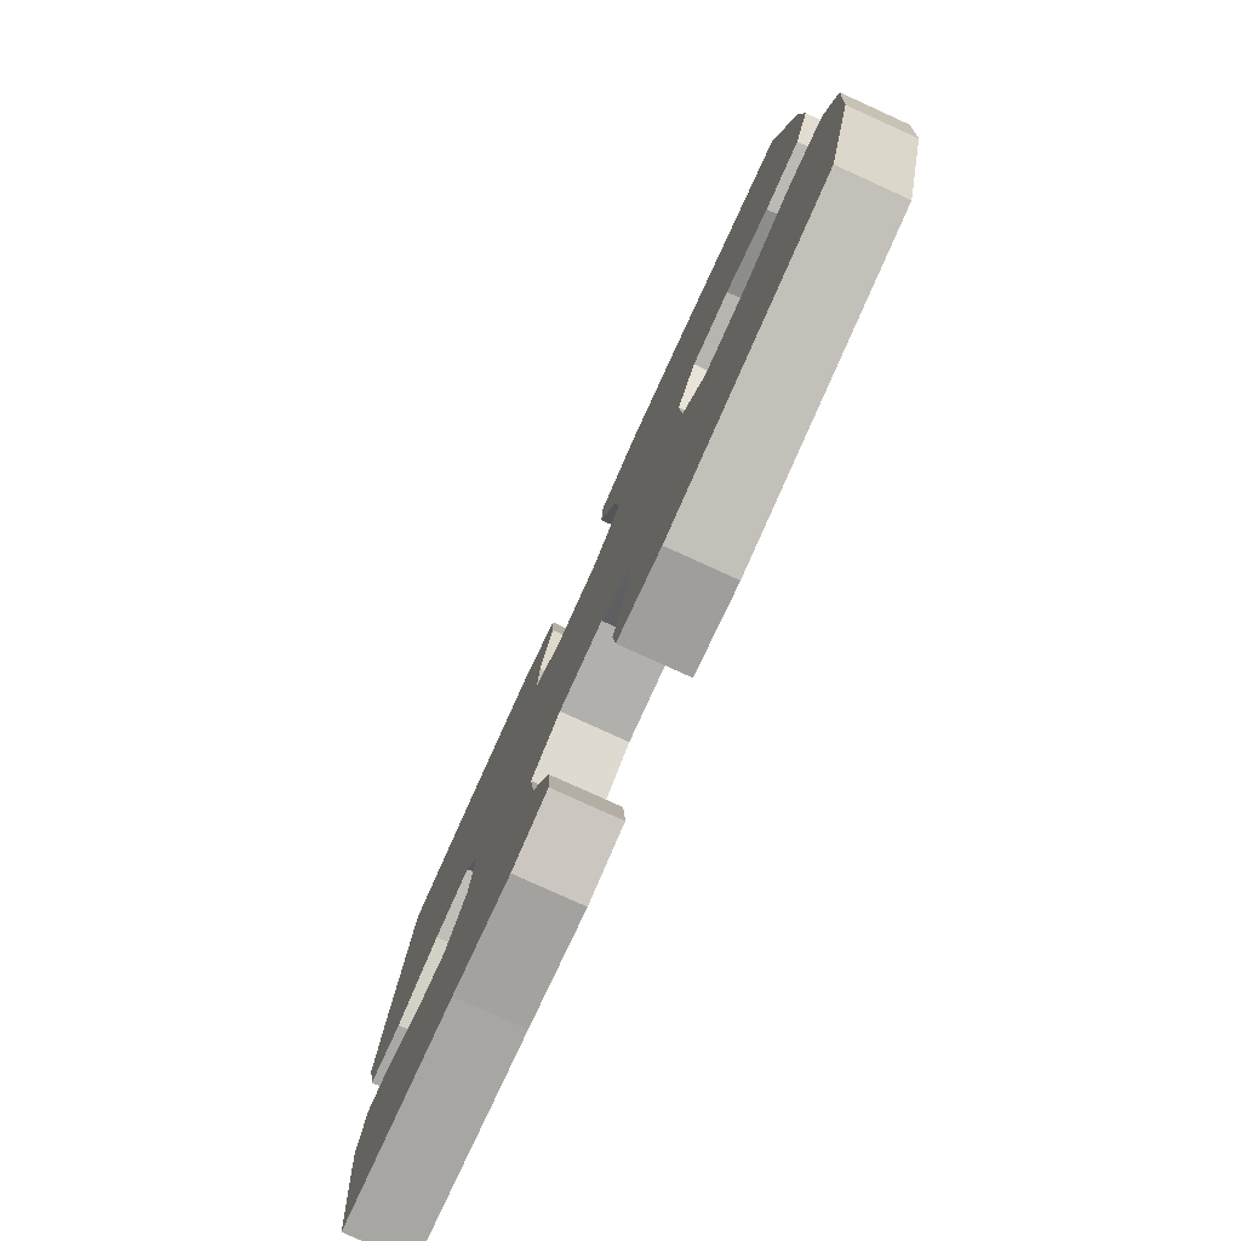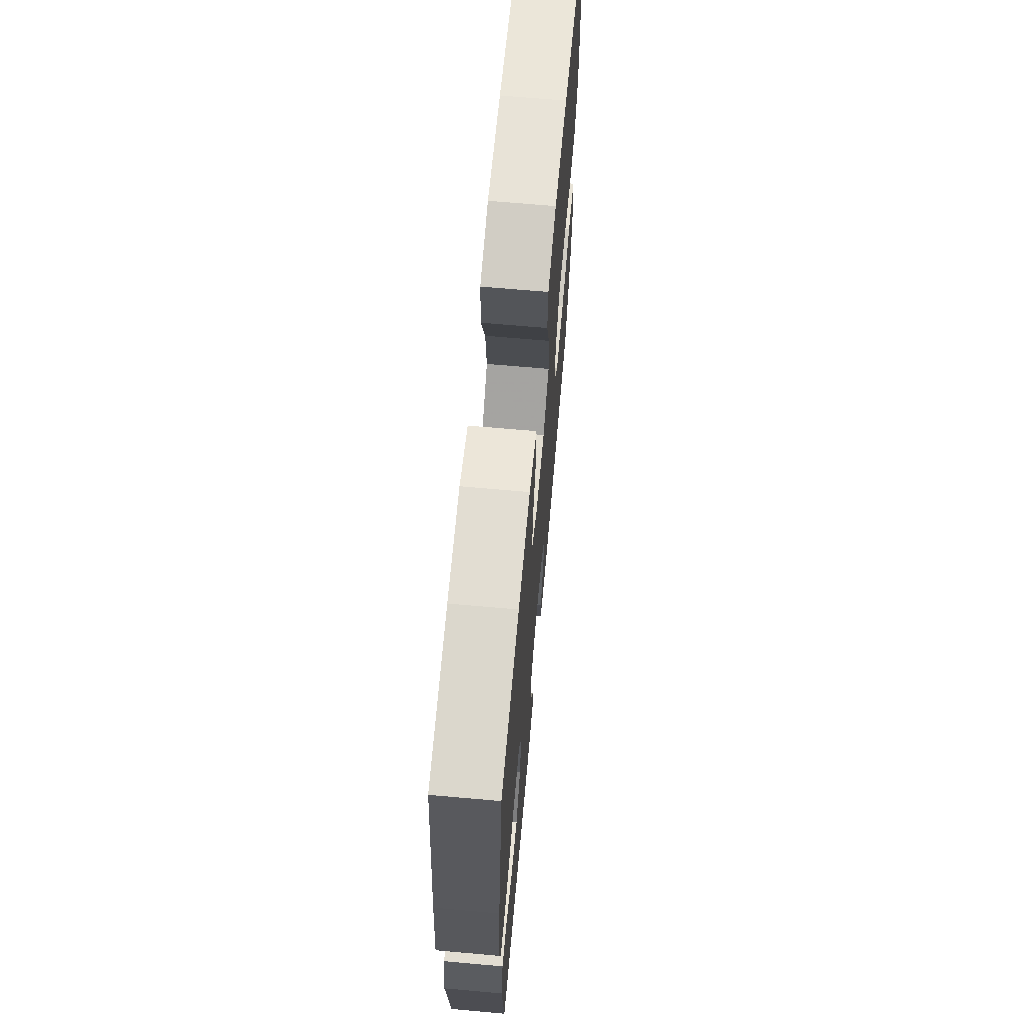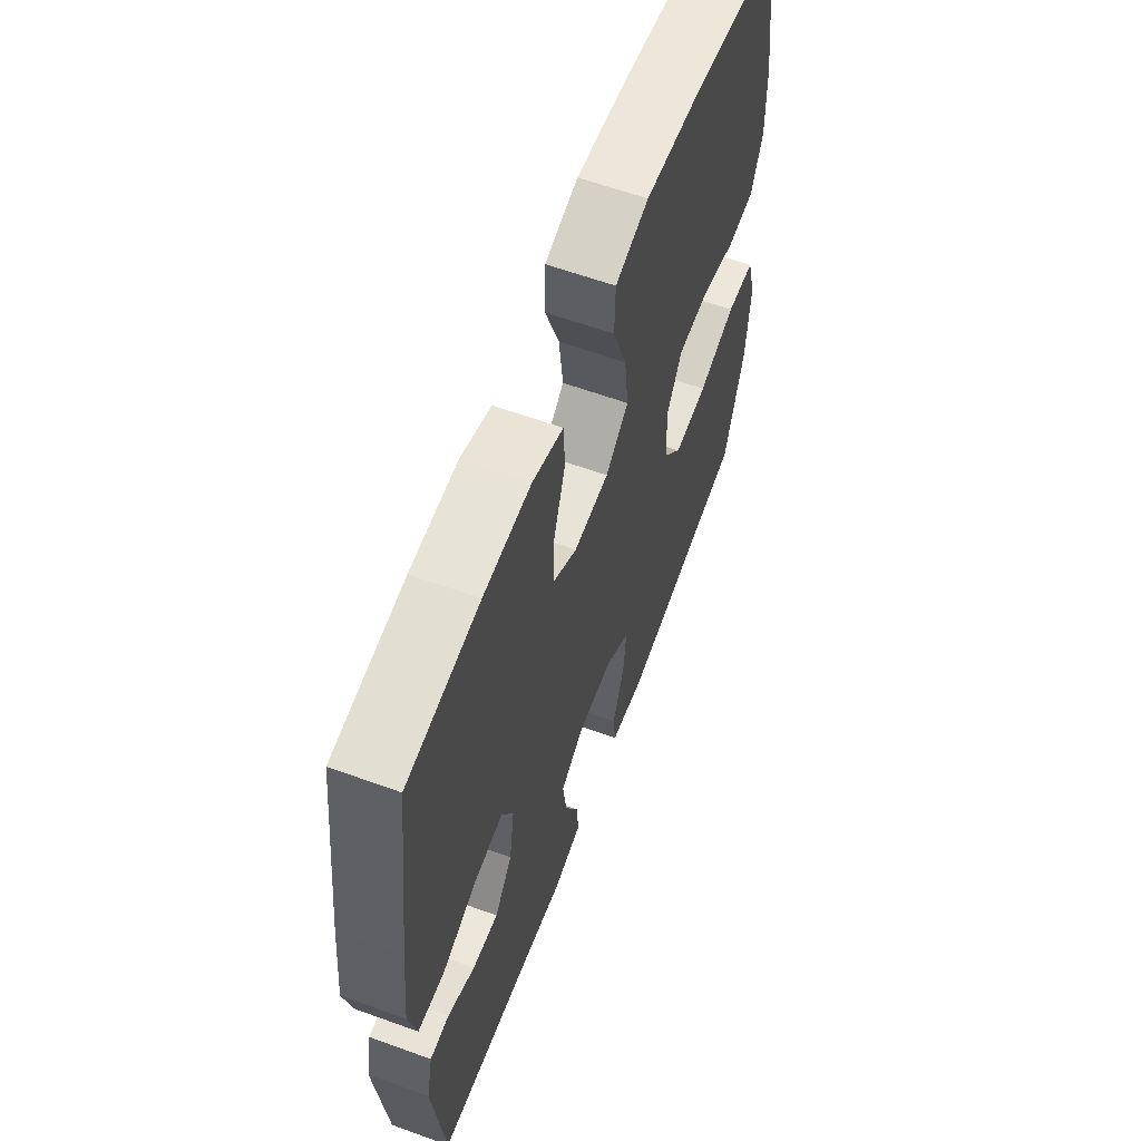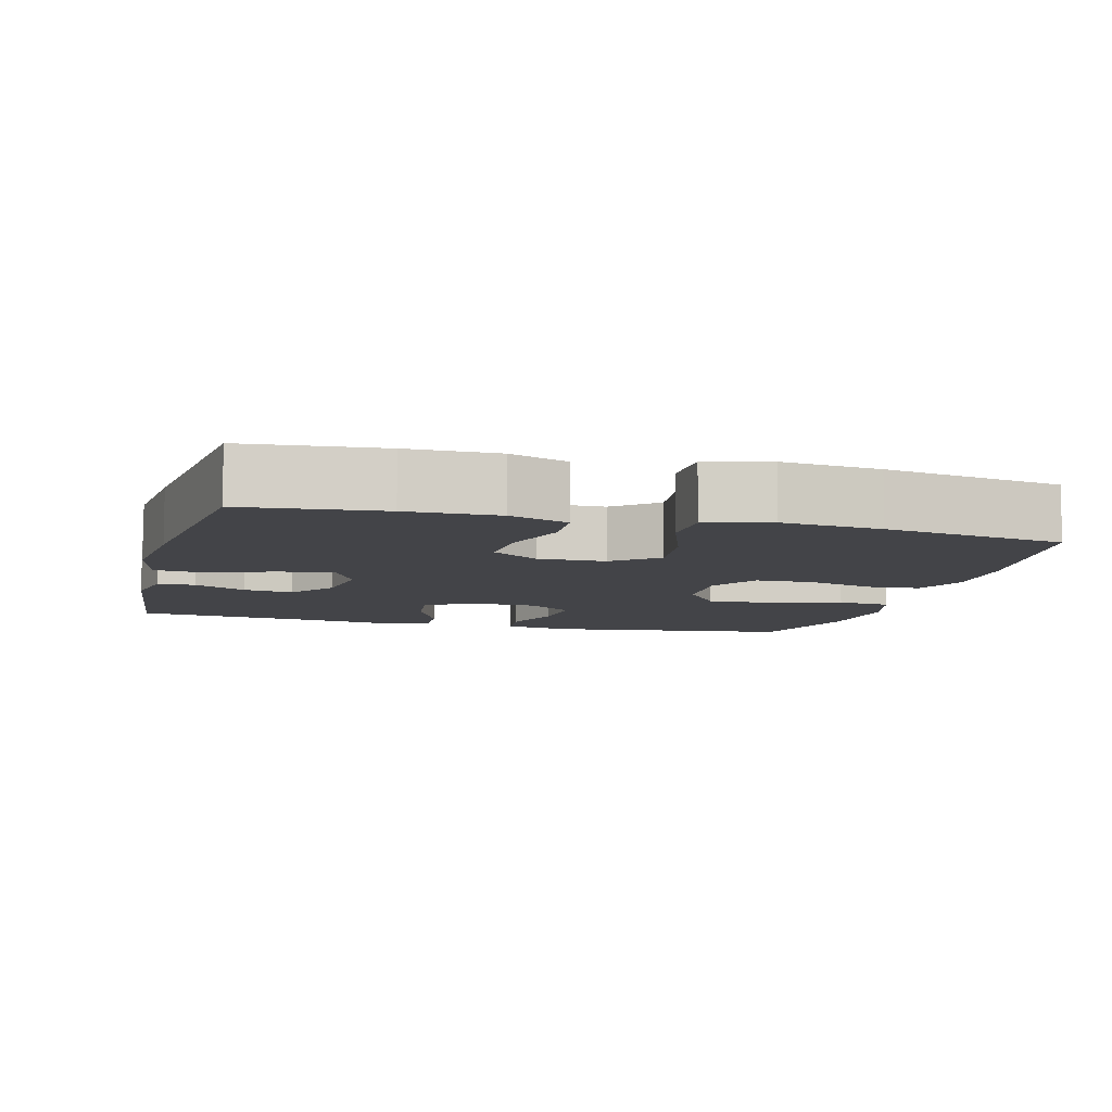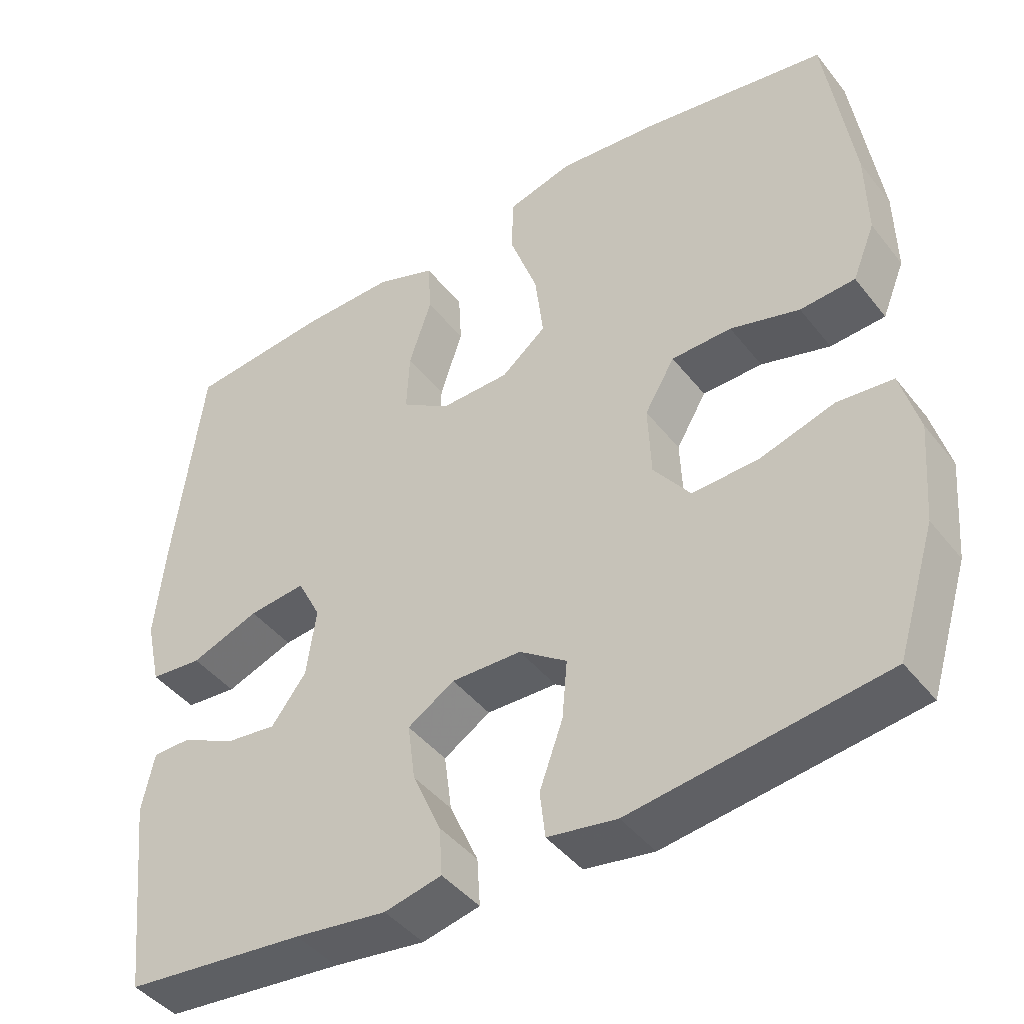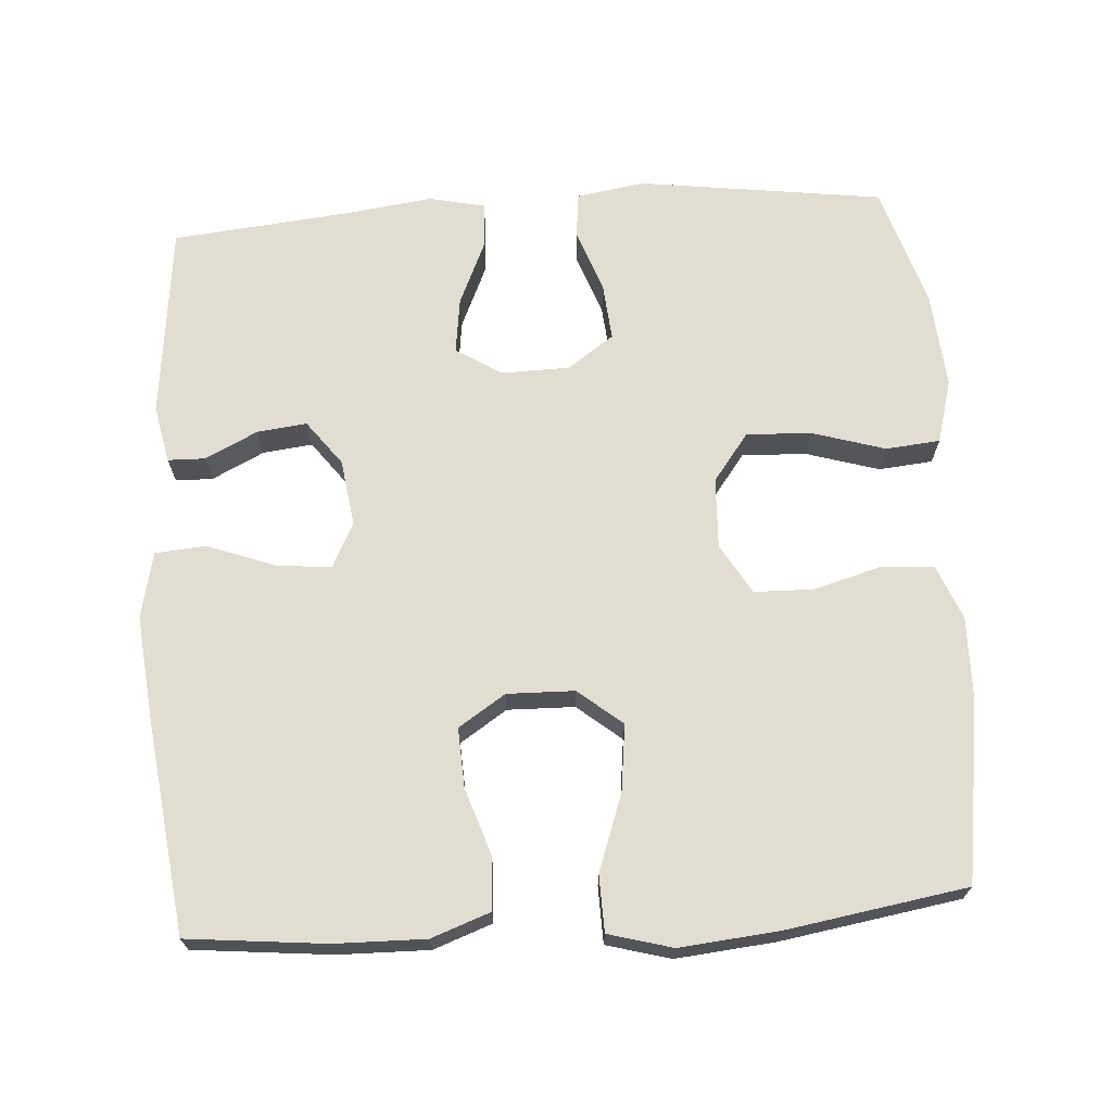
<metadata>
{"format":"obj","ext":"obj","renderer":"f3d","projection":"perspective","resolution":1024,"background":"white","views":[{"elev":-79.9,"azim":65.6,"up":"+Z"},{"elev":67.2,"azim":-84.9,"up":"+Z"},{"elev":61.3,"azim":-69.7,"up":"+Z"},{"elev":-8.3,"azim":-14.9,"up":"+Y"},{"elev":-43.6,"azim":35.2,"up":"+Z"},{"elev":68.7,"azim":-3.8,"up":"+Y"}]}
</metadata>
<code>
v 0.5 0.07 -0.5
v 0.165 0.07 -0.545
v 0.073 0.07 -0.53
v 0.066 0.07 -0.468
v 0.097 0.07 -0.382
v 0.104 0.07 -0.304
v 0.041 0.07 -0.26
v -0.052 0.07 -0.258
v -0.114 0.07 -0.297
v -0.104 0.07 -0.373
v -0.066 0.07 -0.459
v -0.062 0.07 -0.523
v -0.138 0.07 -0.54
v -0.26 0.07 -0.524
v -0.5 0.07 -0.5
v -0.529 0.07 -0.235
v -0.513 0.07 -0.157
v -0.462 0.07 -0.156
v -0.391 0.07 -0.191
v -0.323 0.07 -0.199
v -0.277 0.07 -0.138
v -0.264 0.07 -0.047
v -0.295 0.07 0.014
v -0.371 0.07 0.006
v -0.462 0.07 -0.028
v -0.531 0.07 -0.022
v -0.551 0.07 0.068
v -0.537 0.07 0.205
v -0.5 0.07 0.5
v -0.312 0.07 0.519
v -0.188 0.07 0.521
v -0.108 0.07 0.492
v -0.104 0.07 0.42
v -0.134 0.07 0.329
v -0.138 0.07 0.248
v -0.074 0.07 0.206
v 0.018 0.07 0.208
v 0.078 0.07 0.257
v 0.067 0.07 0.349
v 0.03 0.07 0.452
v 0.032 0.07 0.529
v 0.119 0.07 0.553
v 0.254 0.07 0.54
v 0.5 0.07 0.5
v 0.536 0.07 0.255
v 0.538 0.07 0.141
v 0.508 0.07 0.067
v 0.435 0.07 0.062
v 0.343 0.07 0.088
v 0.263 0.07 0.086
v 0.223 0.07 0.018
v 0.227 0.07 -0.078
v 0.276 0.07 -0.143
v 0.365 0.07 -0.139
v 0.464 0.07 -0.109
v 0.538 0.07 -0.116
v 0.562 0.07 -0.203
v 0.551 0.07 -0.335
v 0.5 0 -0.5
v 0.165 0 -0.545
v 0.073 0 -0.53
v 0.066 0 -0.468
v 0.097 0 -0.382
v 0.104 0 -0.304
v 0.041 0 -0.26
v -0.052 0 -0.258
v -0.114 0 -0.297
v -0.104 0 -0.373
v -0.066 0 -0.459
v -0.062 0 -0.523
v -0.138 0 -0.54
v -0.26 0 -0.524
v -0.5 0 -0.5
v -0.529 0 -0.235
v -0.513 0 -0.157
v -0.462 0 -0.156
v -0.391 0 -0.191
v -0.323 0 -0.199
v -0.277 0 -0.138
v -0.264 0 -0.047
v -0.295 0 0.014
v -0.371 0 0.006
v -0.462 0 -0.028
v -0.531 0 -0.022
v -0.551 0 0.068
v -0.537 0 0.205
v -0.5 0 0.5
v -0.312 0 0.519
v -0.188 0 0.521
v -0.108 0 0.492
v -0.104 0 0.42
v -0.134 0 0.329
v -0.138 0 0.248
v -0.074 0 0.206
v 0.018 0 0.208
v 0.078 0 0.257
v 0.067 0 0.349
v 0.03 0 0.452
v 0.032 0 0.529
v 0.119 0 0.553
v 0.254 0 0.54
v 0.5 0 0.5
v 0.536 0 0.255
v 0.538 0 0.141
v 0.508 0 0.067
v 0.435 0 0.062
v 0.343 0 0.088
v 0.263 0 0.086
v 0.223 0 0.018
v 0.227 0 -0.078
v 0.276 0 -0.143
v 0.365 0 -0.139
v 0.464 0 -0.109
v 0.538 0 -0.116
v 0.562 0 -0.203
v 0.551 0 -0.335
f 54 55 56 57
f 53 54 57 58
f 46 47 48 49
f 46 49 50
f 45 46 50
f 44 45 50
f 43 44 50 51
f 39 40 41 42
f 38 39 42 43
f 31 32 33 34
f 31 34 35
f 30 31 35
f 29 30 35
f 28 29 35
f 27 28 35 36
f 24 25 26 27
f 23 24 27 36
f 16 17 18 19
f 14 15 16 19
f 14 19 20
f 13 14 20 21
f 10 11 12 13
f 9 10 13 21
f 2 3 4 5
f 2 5 6
f 53 58 1 2
f 52 53 2 6
f 51 52 6 7
f 38 43 51 7
f 37 38 7 8
f 22 23 36 37
f 21 22 37
f 8 9 21 37
f 115 114 113 112
f 116 115 112 111
f 107 106 105 104
f 108 107 104
f 108 104 103
f 108 103 102
f 109 108 102 101
f 100 99 98 97
f 101 100 97 96
f 92 91 90 89
f 93 92 89
f 93 89 88
f 93 88 87
f 93 87 86
f 94 93 86 85
f 85 84 83 82
f 94 85 82 81
f 77 76 75 74
f 77 74 73 72
f 78 77 72
f 79 78 72 71
f 71 70 69 68
f 79 71 68 67
f 63 62 61 60
f 64 63 60
f 60 59 116 111
f 64 60 111 110
f 65 64 110 109
f 65 109 101 96
f 66 65 96 95
f 95 94 81 80
f 95 80 79
f 95 79 67 66
f 1 59 60 2
f 2 60 61 3
f 3 61 62 4
f 4 62 63 5
f 5 63 64 6
f 6 64 65 7
f 7 65 66 8
f 8 66 67 9
f 9 67 68 10
f 10 68 69 11
f 11 69 70 12
f 12 70 71 13
f 13 71 72 14
f 14 72 73 15
f 15 73 74 16
f 16 74 75 17
f 17 75 76 18
f 18 76 77 19
f 19 77 78 20
f 20 78 79 21
f 21 79 80 22
f 22 80 81 23
f 23 81 82 24
f 24 82 83 25
f 25 83 84 26
f 26 84 85 27
f 27 85 86 28
f 28 86 87 29
f 29 87 88 30
f 30 88 89 31
f 31 89 90 32
f 32 90 91 33
f 33 91 92 34
f 34 92 93 35
f 35 93 94 36
f 36 94 95 37
f 37 95 96 38
f 38 96 97 39
f 39 97 98 40
f 40 98 99 41
f 41 99 100 42
f 42 100 101 43
f 43 101 102 44
f 44 102 103 45
f 45 103 104 46
f 46 104 105 47
f 47 105 106 48
f 48 106 107 49
f 49 107 108 50
f 50 108 109 51
f 51 109 110 52
f 52 110 111 53
f 53 111 112 54
f 54 112 113 55
f 55 113 114 56
f 56 114 115 57
f 57 115 116 58
f 58 116 59 1

</code>
